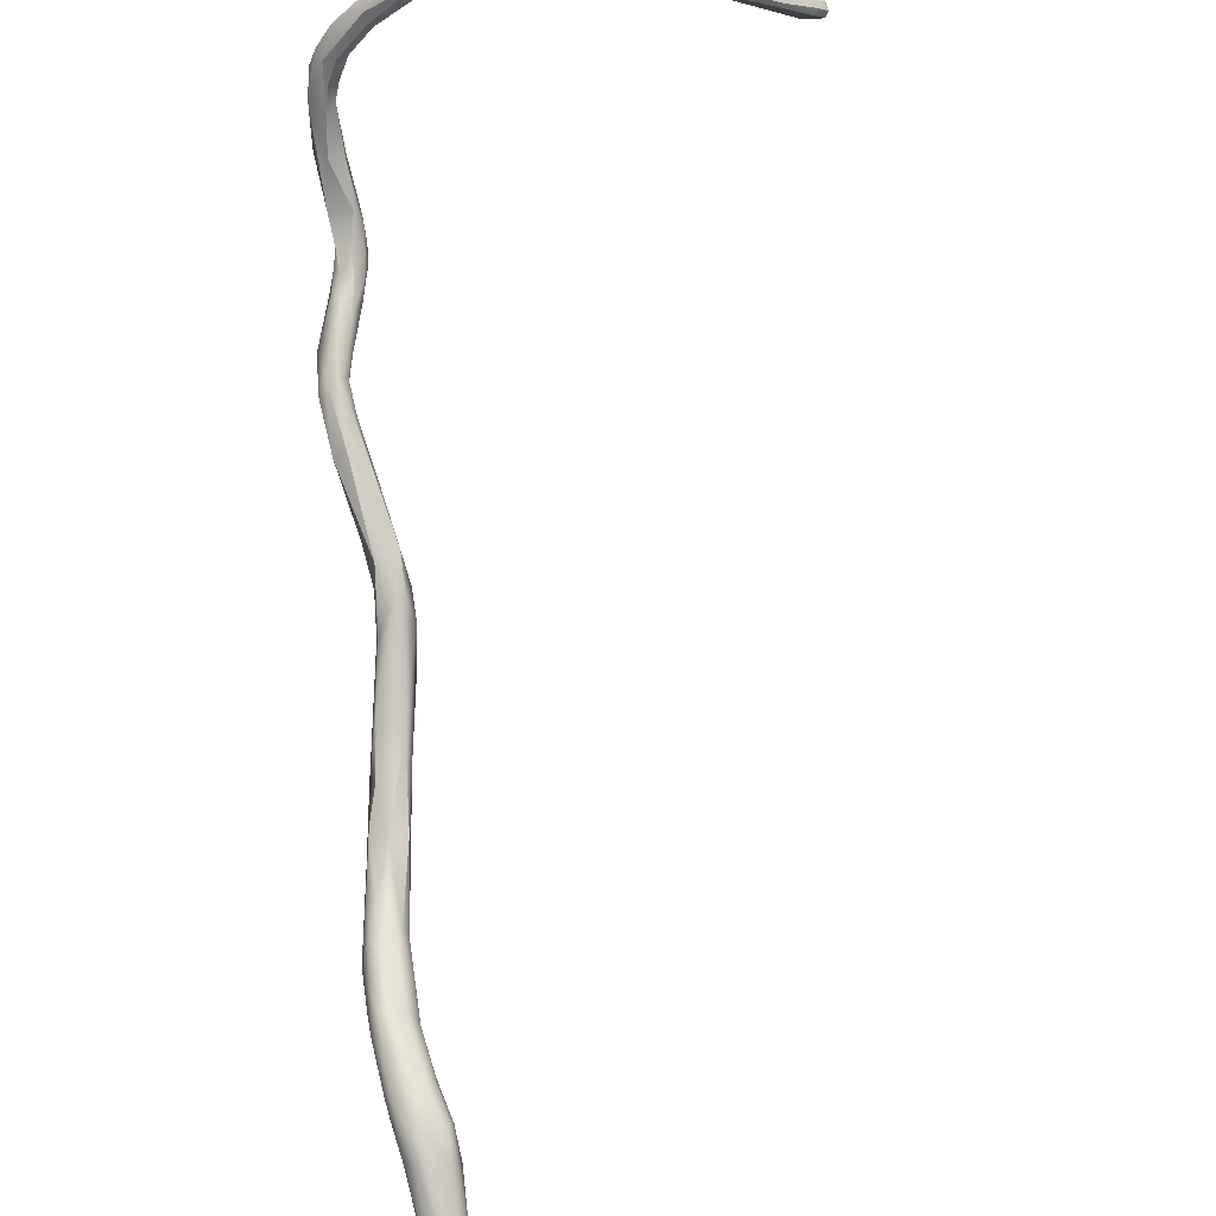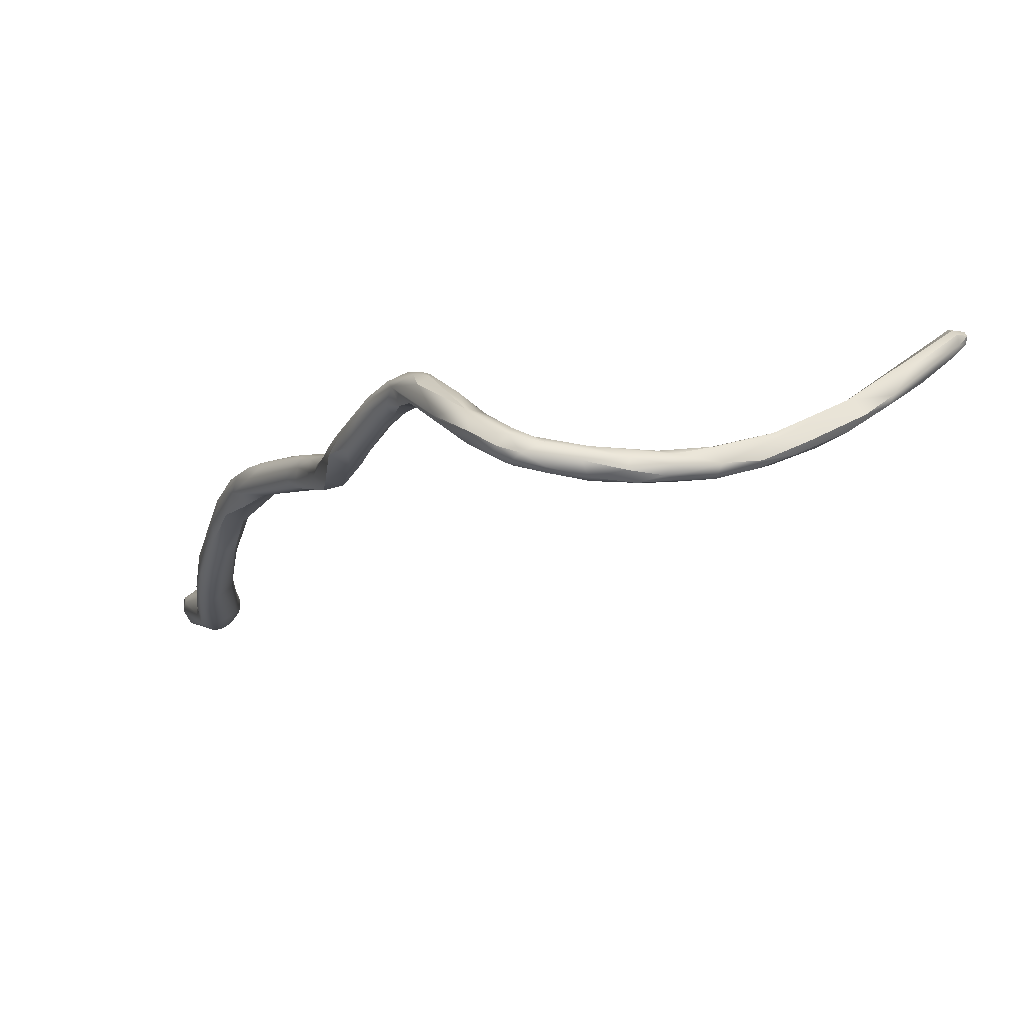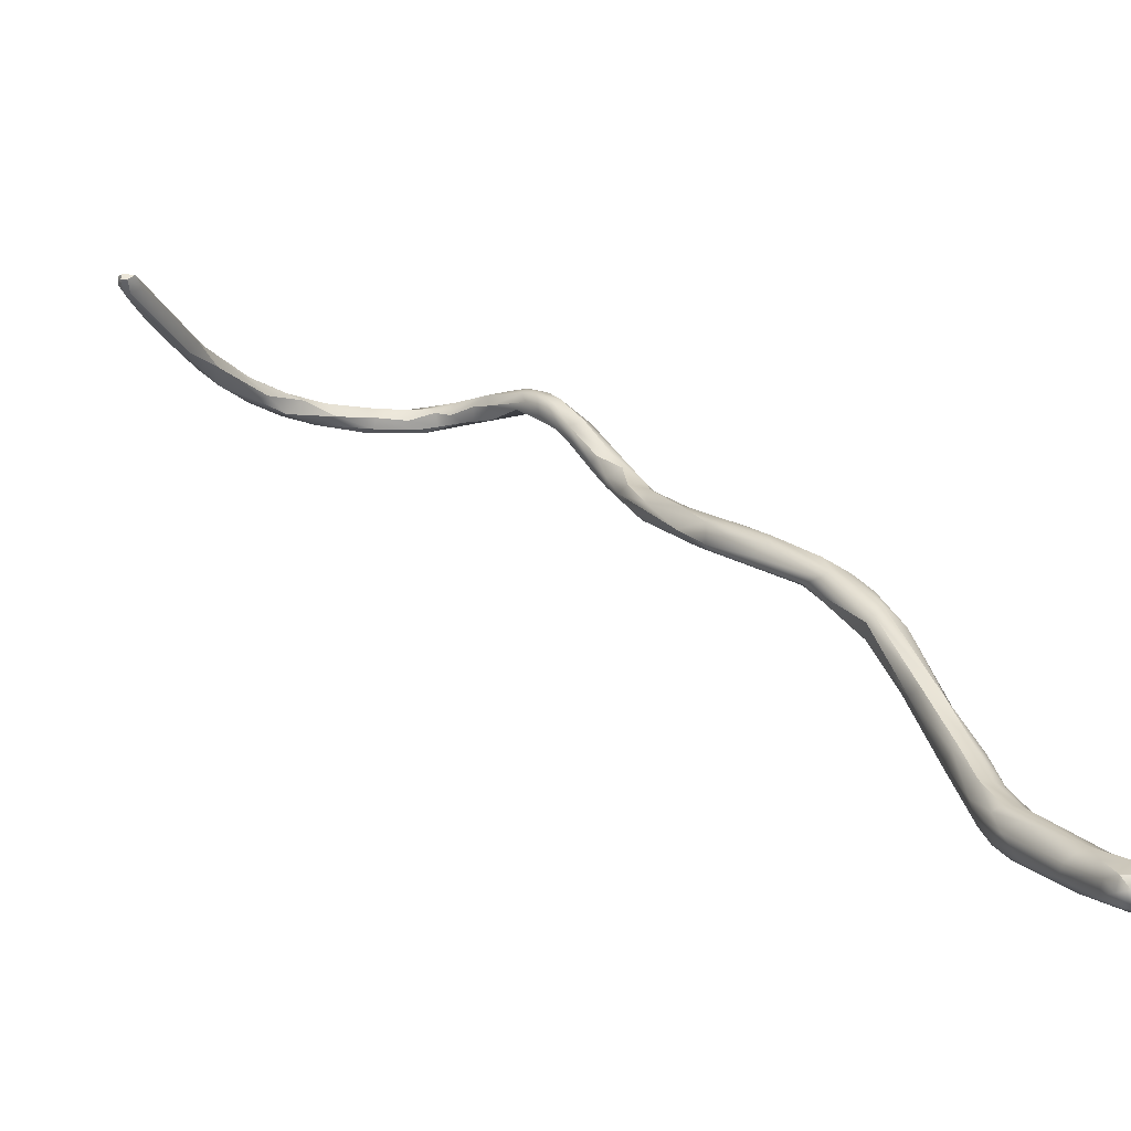
<metadata>
{"format":"obj","ext":"obj","renderer":"f3d","projection":"perspective","resolution":1024,"background":"white","views":[{"elev":-54.7,"azim":9.9,"up":"+Y"},{"elev":36.5,"azim":-27.0,"up":"+Y"},{"elev":-26.5,"azim":131.4,"up":"+Y"}]}
</metadata>
<code>
v 21.8 -105.1 1623
v 21.6 -105.1 1623
v 20.63 -105.1 1623
v 22.25 -104.8 1623
v 22.23 -104.5 1623
v 22.17 -104.5 1623
v 22.09 -104.8 1622
v 22.04 -104.8 1623
v 21.79 -104.5 1622
v 21.65 -104.2 1623
v 21.51 -104.5 1623
v 21.54 -104.2 1623
v 21.19 -104.8 1622
v 21.1 -104.8 1623
v 20.83 -104.5 1623
v 19.15 -104.8 1624
v 19.34 -104.5 1624
v 18.67 -104 1624
v 16.73 -104.9 1625
v 16.39 -104.9 1625
v 17.23 -104.2 1625
v 17.02 -104.5 1625
v 16.02 -104.2 1625
v 15.64 -104.2 1626
v 15.19 -103.8 1625
v 14.74 -104.5 1626
v 14.29 -104.5 1625
v 13.39 -104.7 1626
v 12.79 -103.9 1627
v 11.59 -103.5 1626
v 11.57 -103.5 1626
v 11.29 -104.6 1626
v 11.13 -104.5 1626
v 10.69 -104.2 1626
v 12.2 -104.2 1627
v 10.72 -103.9 1627
v 9.193 -104.4 1626
v 9.218 -103.3 1626
v 8.593 -103.6 1626
v 10.4 -104.2 1627
v 9.17 -103.6 1627
v 8.938 -104.2 1627
v 8.94 -103.9 1627
v 8.004 -103.6 1627
v 7.704 -103.9 1627
v 7.638 -103.2 1626
v 7.415 -104.3 1626
v 7.337 -103.3 1626
v 7.382 -103.3 1626
v 6.845 -103.9 1625
v 7.083 -103.6 1627
v 6.212 -103.9 1626
v 6.111 -103 1626
v 5.917 -103.3 1626
v 3.551 -135.4 1588
v 3.69 -134.8 1588
v 3.476 -135.6 1588
v 3.636 -135.4 1588
v 3.638 -134.7 1589
v 3.34 -133.9 1589
v 3.176 -131.6 1592
v 3.22 -115.3 1605
v 3.379 -115.6 1605
v 3.228 -115.6 1606
v 3.34 -114.6 1606
v 3.228 -114.4 1608
v 3.967 -103.6 1623
v 3.793 -103 1623
v 3.846 -102.7 1624
v 3.493 -103.9 1623
v 3.312 -103.3 1622
v 3.251 -103 1622
v 5.148 -103.6 1624
v 4.993 -104 1625
v 4.95 -104 1625
v 5.113 -102.9 1625
v 4.713 -103.6 1625
v 4.617 -103 1625
v 3.601 -103.6 1625
v 3.534 -103.3 1625
v 3.185 -135.8 1588
v 3.163 -135.4 1587
v 3.192 -134.8 1587
v 2.892 -135.9 1588
v 2.882 -134.1 1588
v 2.593 -135.8 1588
v 2.605 -134.8 1587
v 2.051 -135.4 1588
v 2.071 -134.4 1588
v 3.166 -135.8 1588
v 3.184 -135.2 1589
v 3.187 -133.6 1591
v 2.604 -135.8 1588
v 2.285 -135.6 1588
v 2.323 -134.5 1591
v 1.716 -134.7 1590
v 1.434 -133.9 1590
v 2.91 -133.9 1591
v 2.891 -133.1 1590
v 2.046 -133.4 1589
v 1.595 -133.5 1589
v 2.979 -132.4 1593
v 2.576 -132.8 1593
v 1.166 -131.8 1592
v 3.144 -131.8 1593
v 2.967 -131.8 1593
v 2.304 -131.8 1594
v 2.015 -132.5 1593
v 1.696 -132.5 1593
v 1.693 -131.8 1594
v 1.173 -132.1 1593
v 1.397 -131.8 1594
v 2.539 -130.7 1592
v 1.692 -131.3 1592
v 3.017 -131.2 1594
v 3.098 -130.9 1593
v 2.972 -130.7 1593
v 2.624 -129.9 1595
v 2.526 -130.8 1595
v 2.508 -129.2 1594
v 2.259 -129.3 1594
v 1.655 -130.7 1595
v 1.701 -129.4 1594
v 1.119 -130.9 1595
v 1.09 -130.2 1593
v 2.079 -127.6 1595
v 1.699 -127.8 1595
v 1.094 -127.7 1595
v 2.09 -127.5 1596
v 1.827 -127.8 1596
v 1.168 -127.6 1597
v 1.833 -124.4 1597
v 1.708 -124.6 1598
v 1.385 -125 1596
v 1.371 -124.2 1598
v 2.113 -121.1 1599
v 2.082 -120.8 1599
v 1.669 -120.2 1599
v 1.408 -121.4 1600
v 1.672 -119.6 1601
v 1.093 -119.7 1601
v 1.675 -118.4 1600
v 1.109 -119.3 1599
v 2.487 -118.6 1601
v 2.407 -118.6 1602
v 2.282 -118.3 1601
v 1.982 -117.4 1601
v 1.112 -118.4 1600
v 1.417 -117.7 1601
v 1.173 -117.4 1602
v 1.393 -118 1603
v 1.747 -116.7 1602
v 3.056 -116.8 1604
v 3.027 -116.5 1603
v 2.569 -116 1603
v 2.547 -115 1605
v 1.721 -116 1605
v 1.818 -115.6 1605
v 2.786 -115.7 1607
v 2.017 -115.3 1607
v 2.225 -114.9 1605
v 1.879 -116.3 1605
v 1.847 -115.5 1606
v 1.989 -115 1605
v 2.216 -114.8 1608
v 2.879 -114.4 1606
v 2.264 -114.1 1606
v 1.913 -114.4 1607
v 2.893 -113.2 1608
v 2.264 -112.9 1608
v 1.688 -113.7 1608
v 1.72 -113 1608
v 1.753 -112.3 1611
v 2.58 -112.1 1610
v 2.117 -110.5 1611
v 1.993 -111.1 1610
v 1.084 -112 1611
v 1.098 -111.2 1610
v 1.093 -110.2 1611
v 2.006 -110.7 1612
v 1.707 -109.9 1613
v 1.151 -109.8 1613
v 1.767 -109.3 1612
v 1.093 -109.1 1612
v 2.359 -107.5 1614
v 2.097 -108.7 1614
v 2.168 -108.4 1613
v 1.989 -109.6 1613
v 1.723 -108.7 1612
v 1.722 -108.8 1614
v 0.9792 -107.8 1613
v 2.705 -106.7 1614
v 2.263 -106.4 1614
v 1.701 -106.3 1614
v 1.528 -106 1614
v 1.168 -107 1614
v 2.931 -105.4 1615
v 3.057 -105.4 1615
v 3.041 -105.4 1616
v 2.869 -106.2 1615
v 2.572 -106.4 1615
v 2.593 -105.7 1616
v 2.562 -105 1615
v 1.978 -107 1615
v 2.009 -106.3 1616
v 1.939 -105.4 1616
v 2.01 -105 1615
v 1.659 -106.7 1615
v 1.414 -106.3 1615
v 1.708 -105.7 1616
v 3.005 -104.8 1616
v 3.114 -104.8 1616
v 3.129 -104.8 1617
v 3.075 -104.2 1617
v 2.891 -104.2 1616
v 2.878 -103.9 1617
v 2.587 -104.4 1616
v 2.603 -103.8 1617
v 2.289 -103.8 1617
v 1.848 -104.8 1616
v 2.927 -103.9 1619
v 2.893 -104.8 1617
v 2.885 -103.3 1619
v 2.575 -103.5 1618
v 1.808 -104.5 1617
v 2.02 -103.6 1618
v 2.94 -103.6 1620
v 3.023 -103.6 1622
v 2.893 -102.9 1621
v 2.624 -104 1620
v 2.598 -104 1621
v 2.293 -104.3 1620
v 2.332 -102.8 1621
v 1.698 -103.6 1620
v 3.186 -102.7 1623
v 2.953 -103.9 1622
v 2.942 -103.8 1623
v 2.73 -103.3 1624
v 2.972 -103 1624
v 2.871 -102.7 1623
v 2.612 -103.6 1623
v 2.416 -103 1623
v 2.299 -103.3 1623
v 1.984 -103.6 1622
v 1.988 -103 1622
v 0.8204 -130.8 1594
v 0.7118 -130.3 1595
v 0.608 -129.8 1594
v 0.8034 -129.4 1596
v 0.4866 -128.2 1595
v 0.827 -127.9 1597
v 0.3298 -128.2 1596
v 0.503 -127.3 1597
v 0.1647 -127.1 1596
v 0.8038 -125.6 1598
v 0.2836 -125.2 1596
v 0.4967 -125.2 1598
v 0.1004 -125.7 1597
v 0.8031 -123.6 1599
v 0.4088 -122.9 1599
v 0.3454 -121.9 1599
v 0.8114 -121.2 1598
v 0.6326 -120.8 1600
v 0.6365 -119.8 1599
v 0.7322 -119.1 1601
v 0.6649 -109.6 1612
v 0.8426 -108.5 1614
v 21.8 -105.1 1623
v 21.6 -105.1 1623
v 20.63 -105.1 1623
v 22.25 -104.8 1623
v 22.25 -104.8 1623
v 22.23 -104.5 1623
v 22.23 -104.5 1623
v 22.17 -104.5 1623
v 22.17 -104.5 1623
v 22.17 -104.5 1623
v 22.09 -104.8 1622
v 22.09 -104.8 1622
v 22.04 -104.8 1623
v 21.79 -104.5 1622
v 21.79 -104.5 1622
v 21.79 -104.5 1622
v 21.79 -104.5 1622
v 21.65 -104.2 1623
v 21.54 -104.2 1623
v 21.1 -104.8 1623
v 20.83 -104.5 1623
v 19.15 -104.8 1624
v 16.73 -104.9 1625
v 16.39 -104.9 1625
v 17.02 -104.5 1625
v 16.02 -104.2 1625
v 15.64 -104.2 1626
v 15.19 -103.8 1625
v 14.74 -104.5 1626
v 14.29 -104.5 1625
v 14.29 -104.5 1625
v 13.39 -104.7 1626
v 12.79 -103.9 1627
v 11.59 -103.5 1626
v 11.59 -103.5 1626
v 10.69 -104.2 1626
v 12.2 -104.2 1627
v 10.72 -103.9 1627
v 9.193 -104.4 1626
v 9.218 -103.3 1626
v 9.218 -103.3 1626
v 8.593 -103.6 1626
v 8.593 -103.6 1626
v 7.415 -104.3 1626
v 7.337 -103.3 1626
v 6.845 -103.9 1625
v 6.845 -103.9 1625
v 6.212 -103.9 1626
v 5.917 -103.3 1626
v 3.69 -134.8 1588
v 3.69 -134.8 1588
v 3.228 -114.4 1608
v 3.967 -103.6 1623
v 3.793 -103 1623
v 3.846 -102.7 1624
v 3.493 -103.9 1623
v 3.312 -103.3 1622
v 5.148 -103.6 1624
v 4.993 -104 1625
v 4.95 -104 1625
v 5.113 -102.9 1625
v 3.192 -134.8 1587
v 3.192 -134.8 1587
v 3.192 -134.8 1587
v 2.892 -135.9 1588
v 2.882 -134.1 1588
v 2.593 -135.8 1588
v 2.605 -134.8 1587
v 2.605 -134.8 1587
v 2.051 -135.4 1588
v 2.051 -135.4 1588
v 2.071 -134.4 1588
v 1.716 -134.7 1590
v 2.508 -129.2 1594
v 2.079 -127.6 1595
v 1.833 -124.4 1597
v 1.385 -125 1596
v 2.113 -121.1 1599
v 1.408 -121.4 1600
v 1.093 -119.7 1601
v 1.109 -119.3 1599
v 2.407 -118.6 1602
v 1.982 -117.4 1601
v 1.112 -118.4 1600
v 1.417 -117.7 1601
v 2.216 -114.8 1608
v 2.216 -114.8 1608
v 2.893 -113.2 1608
v 1.753 -112.3 1611
v 1.753 -112.3 1611
v 2.117 -110.5 1611
v 1.993 -111.1 1610
v 1.084 -112 1611
v 1.098 -111.2 1610
v 1.093 -110.2 1611
v 1.093 -110.2 1611
v 1.707 -109.9 1613
v 1.767 -109.3 1612
v 1.093 -109.1 1612
v 2.168 -108.4 1613
v 1.722 -108.8 1614
v 2.263 -106.4 1614
v 2.572 -106.4 1615
v 2.593 -105.7 1616
v 2.562 -105 1615
v 1.939 -105.4 1616
v 1.939 -105.4 1616
v 2.927 -103.9 1619
v 2.893 -104.8 1617
v 2.885 -103.3 1619
v 2.575 -103.5 1618
v 1.808 -104.5 1617
v 2.02 -103.6 1618
v 2.94 -103.6 1620
v 3.023 -103.6 1622
v 2.598 -104 1621
v 2.598 -104 1621
v 2.293 -104.3 1620
v 2.332 -102.8 1621
v 2.953 -103.9 1622
v 2.942 -103.8 1623
v 2.416 -103 1623
v 1.988 -103 1622
v 0.8114 -121.2 1598
v 0.6326 -120.8 1600
v 0.6649 -109.6 1612
v 0.6649 -109.6 1612
g grp1
f 1 4 8
f 271 268 2
f 2 7 271
f 1 8 14
f 20 2 3
f 2 268 3
f 269 13 278
f 291 13 269
f 1 14 270
f 5 272 279
f 4 273 6
f 280 275 11
f 4 6 8
f 12 276 274
f 279 9 5
f 11 287 280
f 281 12 274
f 12 10 276
f 285 11 277
f 13 282 278
f 13 15 283
f 288 286 284
f 18 10 12
f 285 18 11
f 25 286 288
f 18 12 295
f 17 287 11
f 14 16 270
f 20 3 19
f 16 290 270
f 21 17 11
f 21 11 18
f 15 13 23
f 289 287 17
f 293 25 288
f 291 23 13
f 289 17 22
f 17 21 22
f 292 290 16
f 18 295 21
f 20 19 28
f 290 26 299
f 295 24 21
f 294 22 21
f 27 23 291
f 292 26 290
f 296 22 294
f 297 20 28
f 293 298 25
f 296 294 29
f 300 24 295
f 35 299 26
f 296 29 304
f 34 25 298
f 299 35 32
f 297 28 33
f 33 28 32
f 297 33 303
f 35 40 32
f 25 34 30
f 295 31 300
f 301 31 295
f 33 37 303
f 306 33 32
f 30 34 39
f 36 304 29
f 31 305 300
f 40 304 36
f 38 302 309
f 307 31 301
f 306 32 47
f 307 41 31
f 46 41 307
f 37 310 303
f 45 47 42
f 309 48 38
f 308 312 46
f 46 49 41
f 44 41 49
f 41 305 31
f 32 42 47
f 40 42 32
f 42 40 43
f 43 40 36
f 43 36 41
f 42 43 45
f 44 43 41
f 310 37 50
f 45 52 47
f 315 45 51
f 51 45 44
f 313 48 309
f 51 44 49
f 49 54 51
f 315 51 316
f 313 73 48
f 73 76 48
f 46 53 49
f 53 54 49
f 314 306 47
f 328 46 312
f 45 43 44
f 57 58 90
f 55 58 57
f 55 56 58
f 58 56 59
f 55 83 317
f 318 85 60
f 55 57 81
f 57 90 81
f 81 82 55
f 55 82 83
f 329 85 318
f 90 58 91
f 56 60 59
f 59 60 92
f 91 58 59
f 60 99 92
f 99 61 92
f 92 61 105
f 105 61 116
f 154 153 144
f 153 154 63
f 62 63 154
f 63 65 64
f 64 65 66
f 65 63 62
f 66 65 174
f 73 68 76
f 75 70 74
f 67 325 323
f 323 325 326
f 320 68 73
f 321 69 328
f 321 235 69
f 71 67 236
f 68 320 324
f 240 239 69
f 240 322 235
f 70 237 387
f 236 67 323
f 324 72 68
f 72 235 321
f 314 47 326
f 52 327 47
f 326 325 314
f 69 53 328
f 328 53 46
f 74 311 75
f 52 77 327
f 315 316 77
f 54 53 78
f 79 327 77
f 78 77 316
f 78 69 239
f 78 53 69
f 237 70 75
f 77 78 80
f 80 78 239
f 388 327 79
f 77 80 79
f 81 86 82
f 86 81 84
f 84 81 90
f 82 87 330
f 334 332 93
f 332 90 93
f 86 87 82
f 333 331 335
f 334 93 94
f 87 86 88
f 334 94 337
f 333 335 89
f 89 100 333
f 339 336 338
f 91 95 90
f 59 98 91
f 85 99 60
f 98 59 92
f 95 93 90
f 95 91 98
f 94 93 95
f 337 94 96
f 95 340 94
f 337 96 97
f 338 97 339
f 100 89 101
f 339 97 101
f 97 104 101
f 333 100 99
f 113 100 114
f 100 101 114
f 104 114 101
f 92 102 98
f 92 105 102
f 99 117 61
f 98 103 95
f 103 98 102
f 113 117 99
f 113 99 100
f 340 95 109
f 109 95 108
f 97 96 111
f 111 340 109
f 97 111 104
f 111 246 104
f 102 106 107
f 102 105 106
f 105 116 115
f 105 115 106
f 103 102 107
f 115 119 106
f 106 119 107
f 108 95 103
f 108 103 107
f 107 110 108
f 110 109 108
f 107 122 110
f 119 122 107
f 111 109 112
f 109 110 112
f 112 110 124
f 110 122 124
f 115 116 118
f 61 117 116
f 120 117 113
f 341 116 117
f 119 115 118
f 341 118 116
f 120 113 121
f 122 119 131
f 113 114 123
f 123 121 113
f 127 121 123
f 122 249 124
f 246 125 104
f 114 104 125
f 123 114 125
f 125 128 123
f 112 124 111
f 111 124 247
f 247 124 249
f 249 122 251
f 251 122 131
f 126 120 121
f 118 341 129
f 341 342 129
f 132 129 342
f 127 126 121
f 126 127 343
f 127 123 128
f 131 119 130
f 119 118 130
f 118 129 130
f 129 133 130
f 131 130 135
f 133 135 130
f 131 255 251
f 128 134 127
f 133 129 132
f 127 344 343
f 131 135 255
f 256 134 128
f 256 262 134
f 135 259 255
f 343 344 137
f 137 344 138
f 262 138 134
f 137 136 132
f 132 136 133
f 133 345 139
f 133 139 135
f 259 135 346
f 346 263 259
f 144 137 146
f 137 144 136
f 137 138 146
f 146 138 142
f 346 141 263
f 143 138 262
f 391 264 348
f 136 144 145
f 139 345 349
f 145 140 346
f 140 145 151
f 151 141 140
f 141 346 140
f 265 347 151
f 143 142 138
f 148 142 143
f 348 264 351
f 351 264 265
f 146 154 144
f 159 151 145
f 147 146 142
f 350 142 149
f 149 152 350
f 148 149 142
f 351 150 352
f 352 150 152
f 265 150 351
f 145 153 64
f 145 144 153
f 150 265 157
f 152 150 161
f 64 153 63
f 155 154 146
f 62 154 155
f 155 166 62
f 62 166 65
f 159 145 64
f 146 147 155
f 155 156 166
f 152 155 350
f 152 156 155
f 161 156 152
f 162 151 159
f 157 164 158
f 157 163 164
f 151 162 265
f 157 158 150
f 162 157 265
f 158 161 150
f 159 64 319
f 158 164 161
f 160 165 171
f 159 353 162
f 165 160 162
f 160 157 162
f 157 160 163
f 160 168 163
f 171 168 160
f 168 164 163
f 319 173 159
f 353 159 173
f 65 166 169
f 156 161 167
f 167 166 156
f 161 164 167
f 168 167 164
f 167 168 172
f 168 171 172
f 174 65 355
f 355 176 174
f 173 319 180
f 180 66 174
f 167 170 166
f 166 170 169
f 170 359 169
f 172 170 167
f 178 170 172
f 172 171 361
f 171 165 177
f 178 359 170
f 175 174 176
f 174 358 180
f 180 358 188
f 176 179 175
f 179 183 175
f 365 188 358
f 178 362 359
f 354 356 360
f 363 361 266
f 181 180 188
f 173 180 181
f 364 182 357
f 364 190 182
f 187 188 365
f 183 189 367
f 189 183 179
f 179 184 189
f 266 366 363
f 187 192 186
f 186 185 368
f 192 185 186
f 185 192 200
f 185 200 201
f 188 187 186
f 185 204 368
f 204 185 370
f 181 188 186
f 181 186 368
f 192 367 189
f 189 193 192
f 184 369 189
f 194 366 191
f 194 369 184
f 182 190 204
f 204 208 182
f 182 208 267
f 366 266 191
f 209 267 208
f 209 196 267
f 192 193 197
f 203 197 193
f 194 372 369
f 191 195 194
f 191 196 195
f 209 195 196
f 192 198 200
f 200 199 201
f 198 199 200
f 197 198 192
f 211 198 197
f 198 211 212
f 198 212 199
f 199 222 202
f 197 203 211
f 212 213 199
f 199 213 222
f 201 199 202
f 370 371 205
f 376 225 371
f 204 370 205
f 371 206 205
f 372 194 207
f 371 225 206
f 205 208 204
f 208 205 210
f 373 210 205
f 194 195 207
f 207 195 220
f 208 210 209
f 209 210 220
f 220 195 209
f 215 212 211
f 215 214 212
f 214 213 212
f 213 214 221
f 215 216 214
f 217 211 203
f 217 215 211
f 217 218 215
f 216 215 218
f 218 224 216
f 207 217 372
f 217 207 219
f 219 218 217
f 218 219 378
f 220 219 207
f 210 374 220
f 374 379 220
f 222 213 375
f 216 223 214
f 214 377 221
f 232 222 375
f 224 223 216
f 224 233 223
f 225 376 385
f 226 219 220
f 380 378 219
f 386 378 380
f 226 220 234
f 233 226 234
f 234 220 379
f 375 227 230
f 227 228 230
f 221 377 381
f 381 377 382
f 377 229 382
f 324 382 229
f 232 375 230
f 228 231 230
f 233 229 223
f 235 72 229
f 233 235 229
f 232 230 231
f 233 240 235
f 385 383 244
f 388 244 383
f 244 225 385
f 379 244 234
f 234 244 245
f 234 390 233
f 390 240 233
f 236 231 228
f 228 71 236
f 324 229 72
f 387 237 384
f 241 388 79
f 238 241 79
f 79 80 238
f 238 239 242
f 80 239 238
f 389 239 240
f 241 244 388
f 241 238 243
f 238 242 243
f 241 243 244
f 244 243 245
f 245 243 242
f 390 389 240
f 111 247 246
f 246 247 248
f 246 248 125
f 125 250 128
f 125 248 250
f 247 252 248
f 247 249 252
f 248 254 250
f 255 253 251
f 255 257 253
f 248 252 254
f 251 253 249
f 253 252 249
f 253 258 252
f 258 254 252
f 253 257 258
f 258 256 254
f 250 256 128
f 250 254 256
f 258 261 256
f 259 257 255
f 257 259 260
f 260 258 257
f 260 261 258
f 260 259 263
f 260 392 261
f 391 256 261
f 391 261 264
f 392 265 261
f 261 265 264
f 392 347 265
f 171 177 361
f 177 266 361
f 356 182 360
f 360 182 393
f 182 267 393
f 267 191 394
f 267 196 191

</code>
